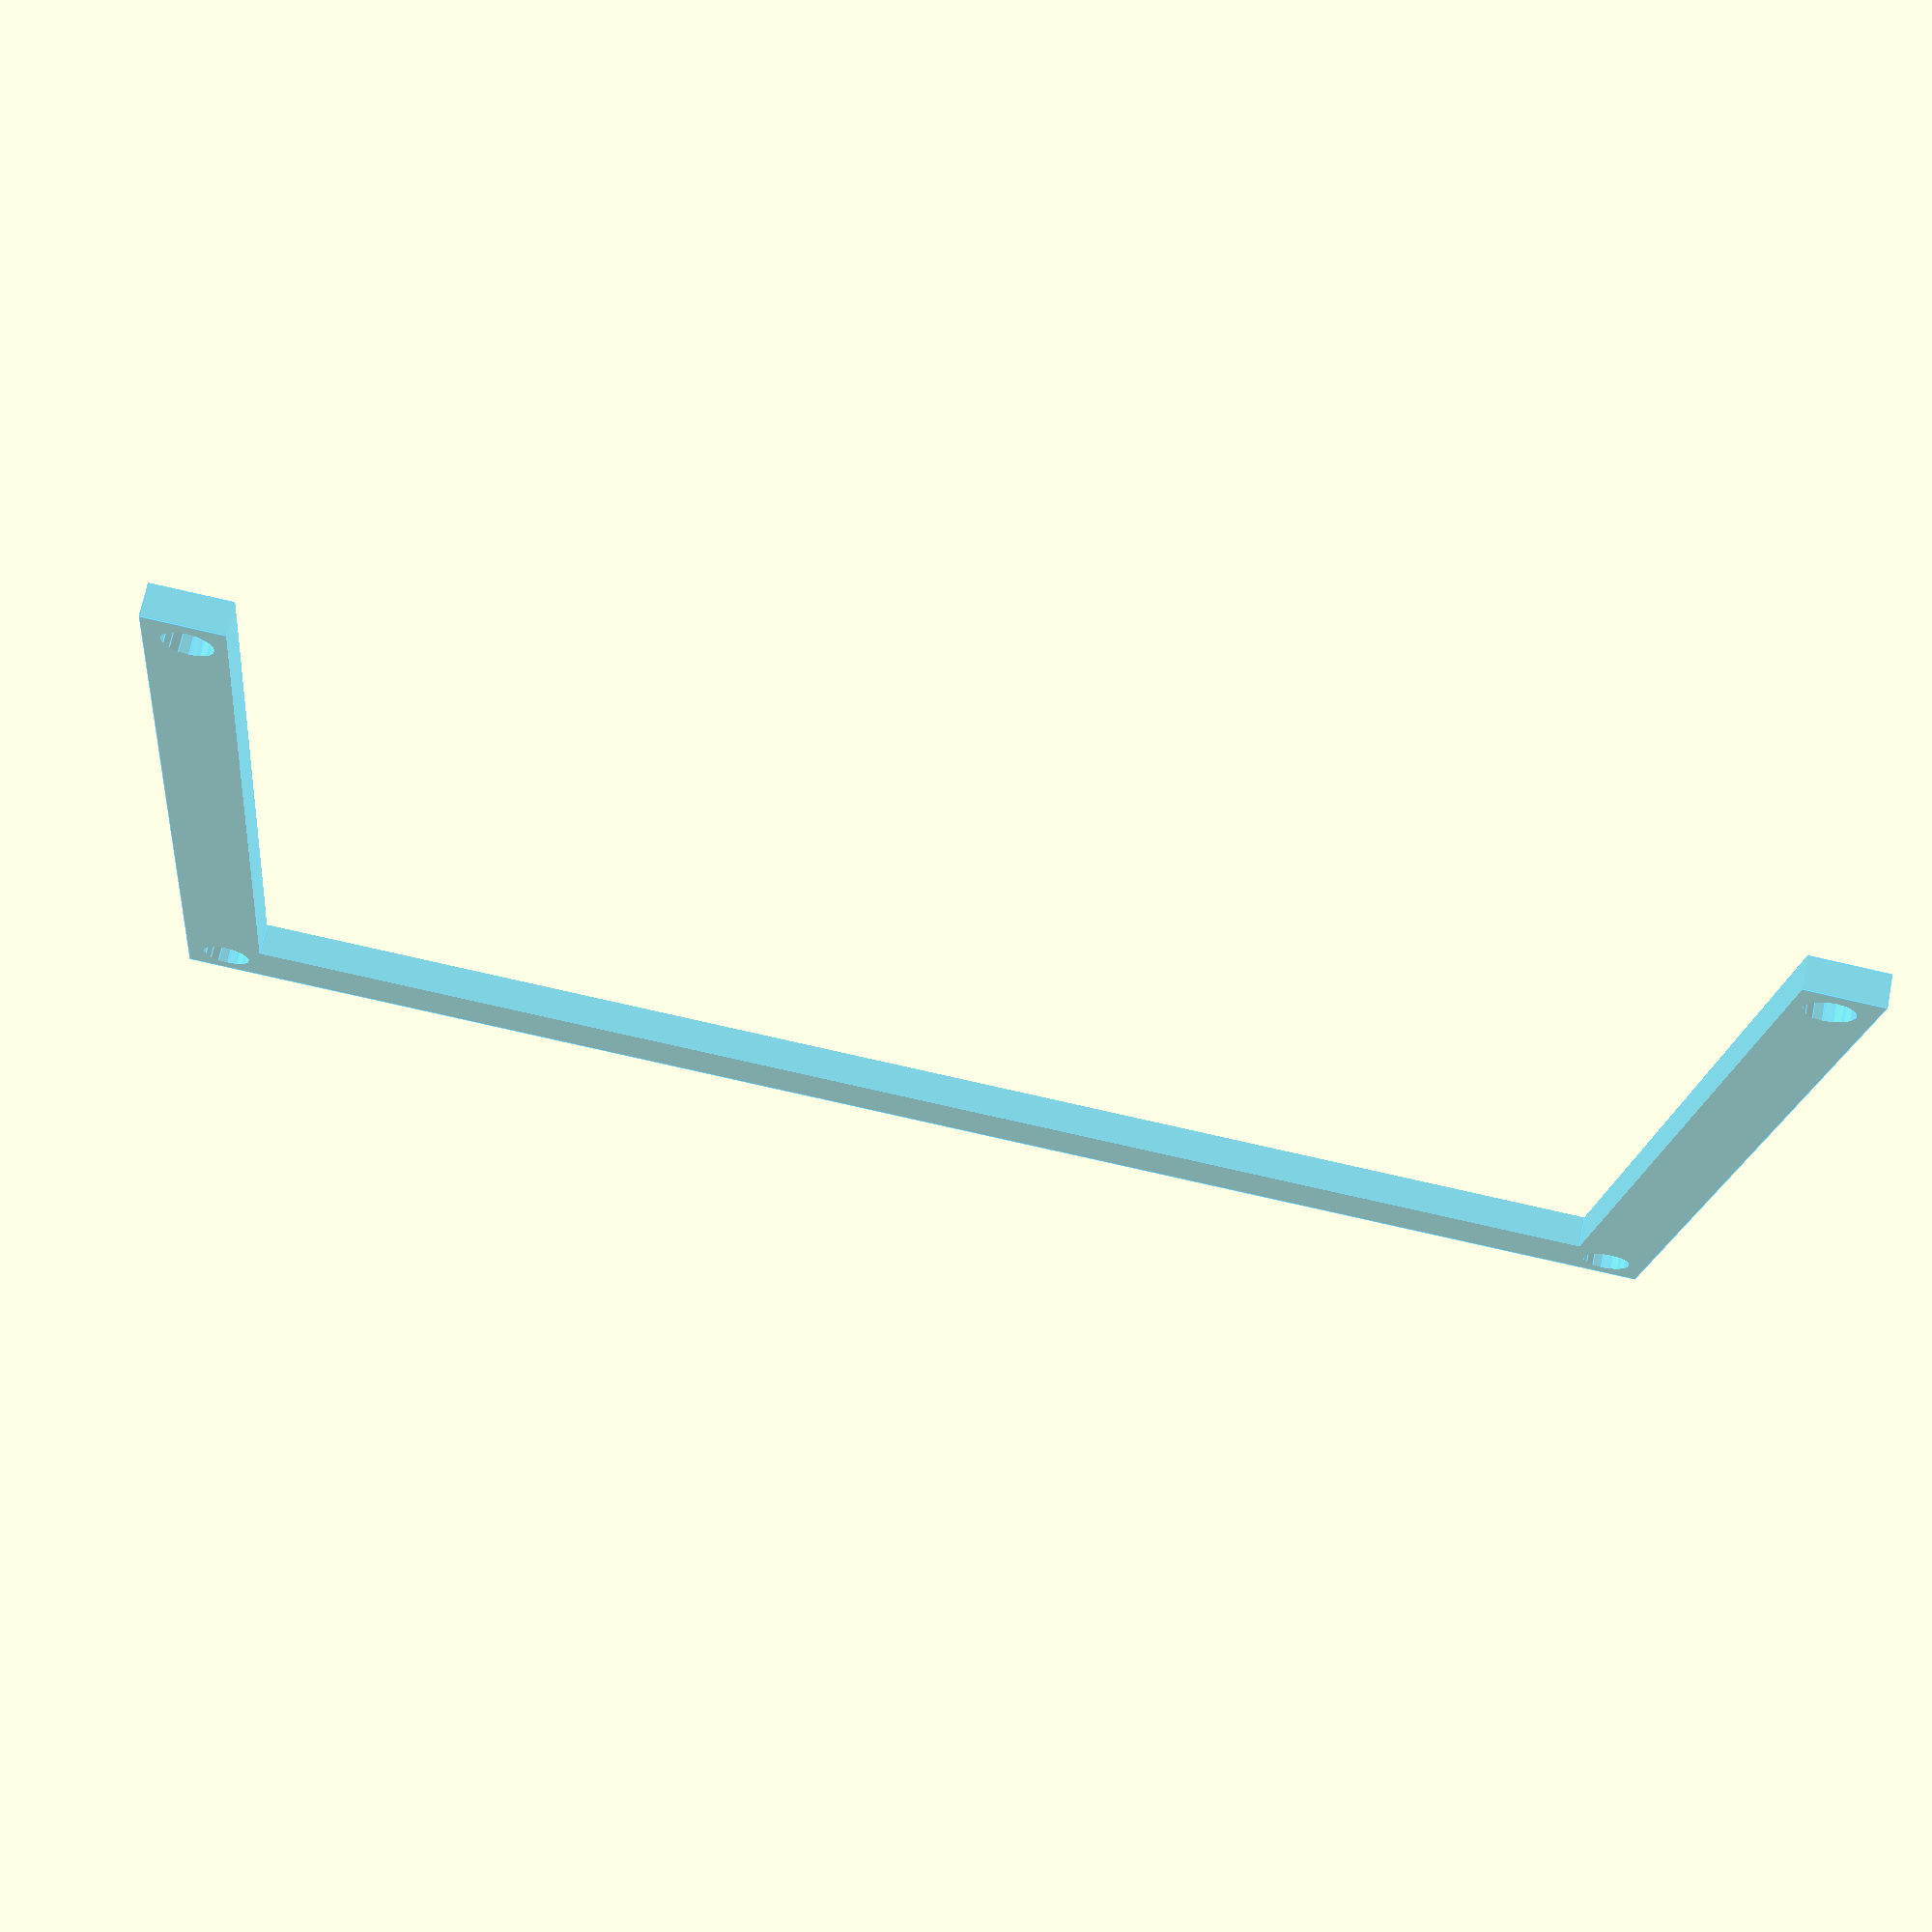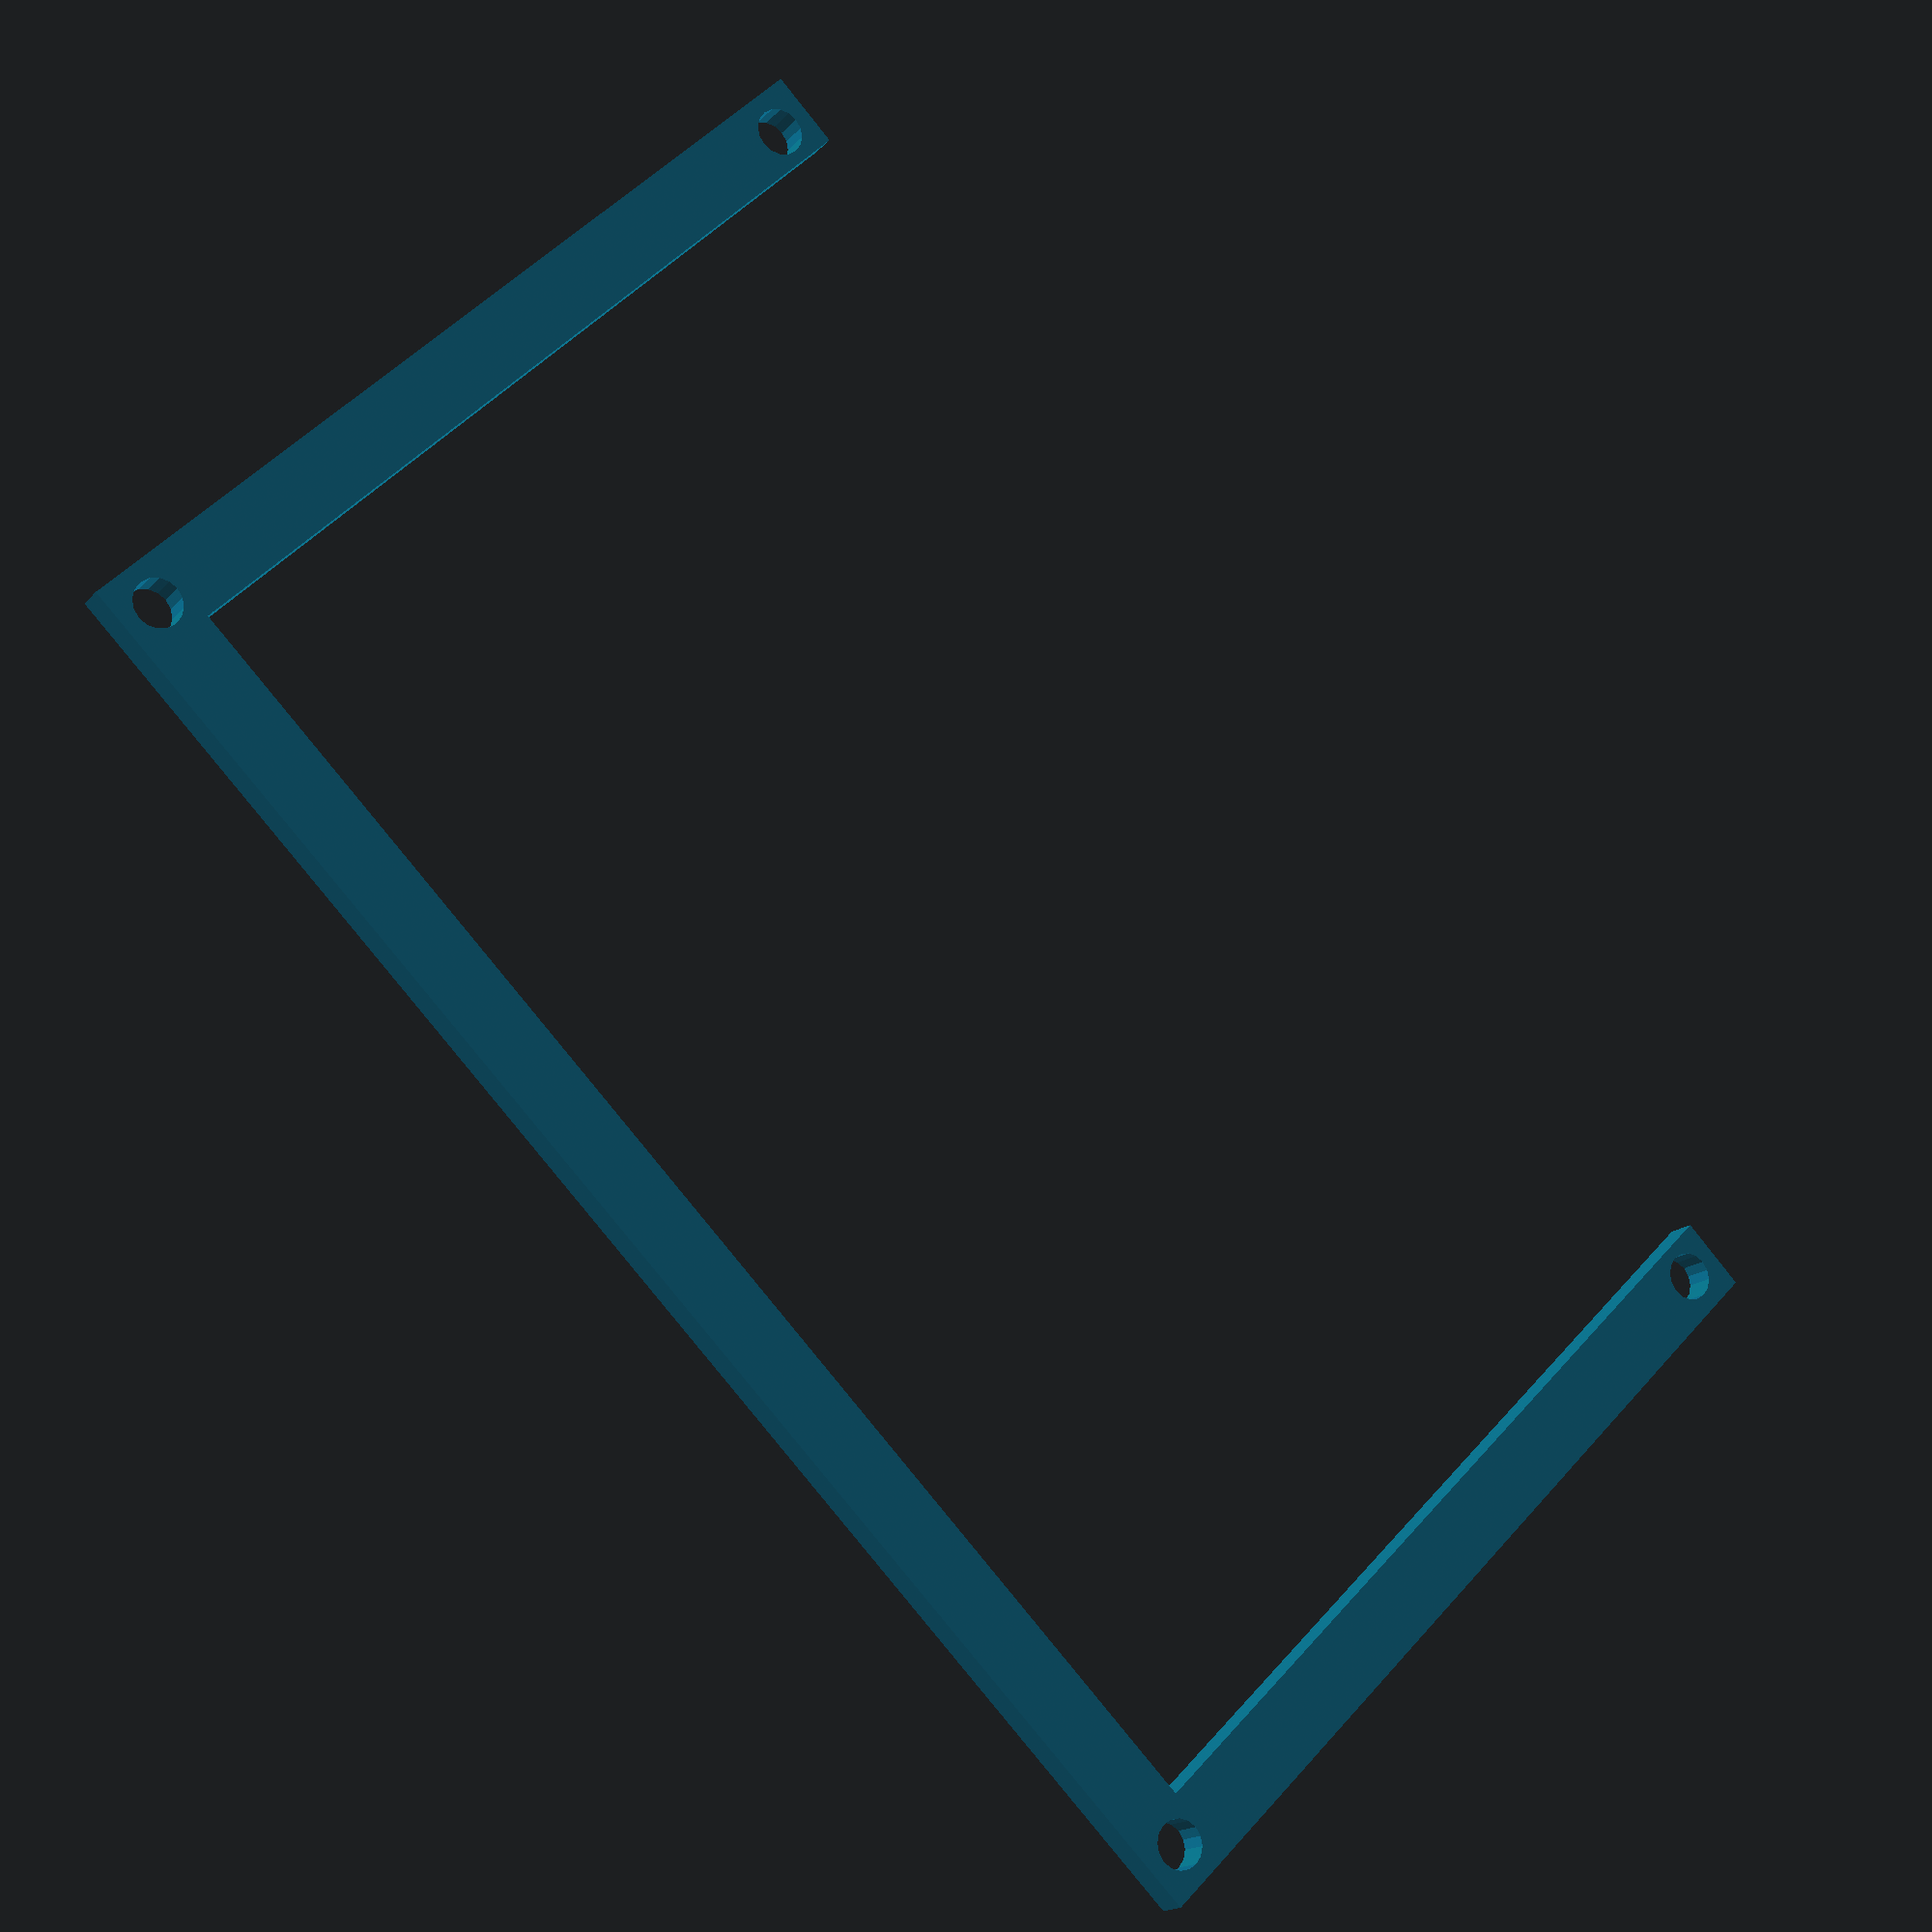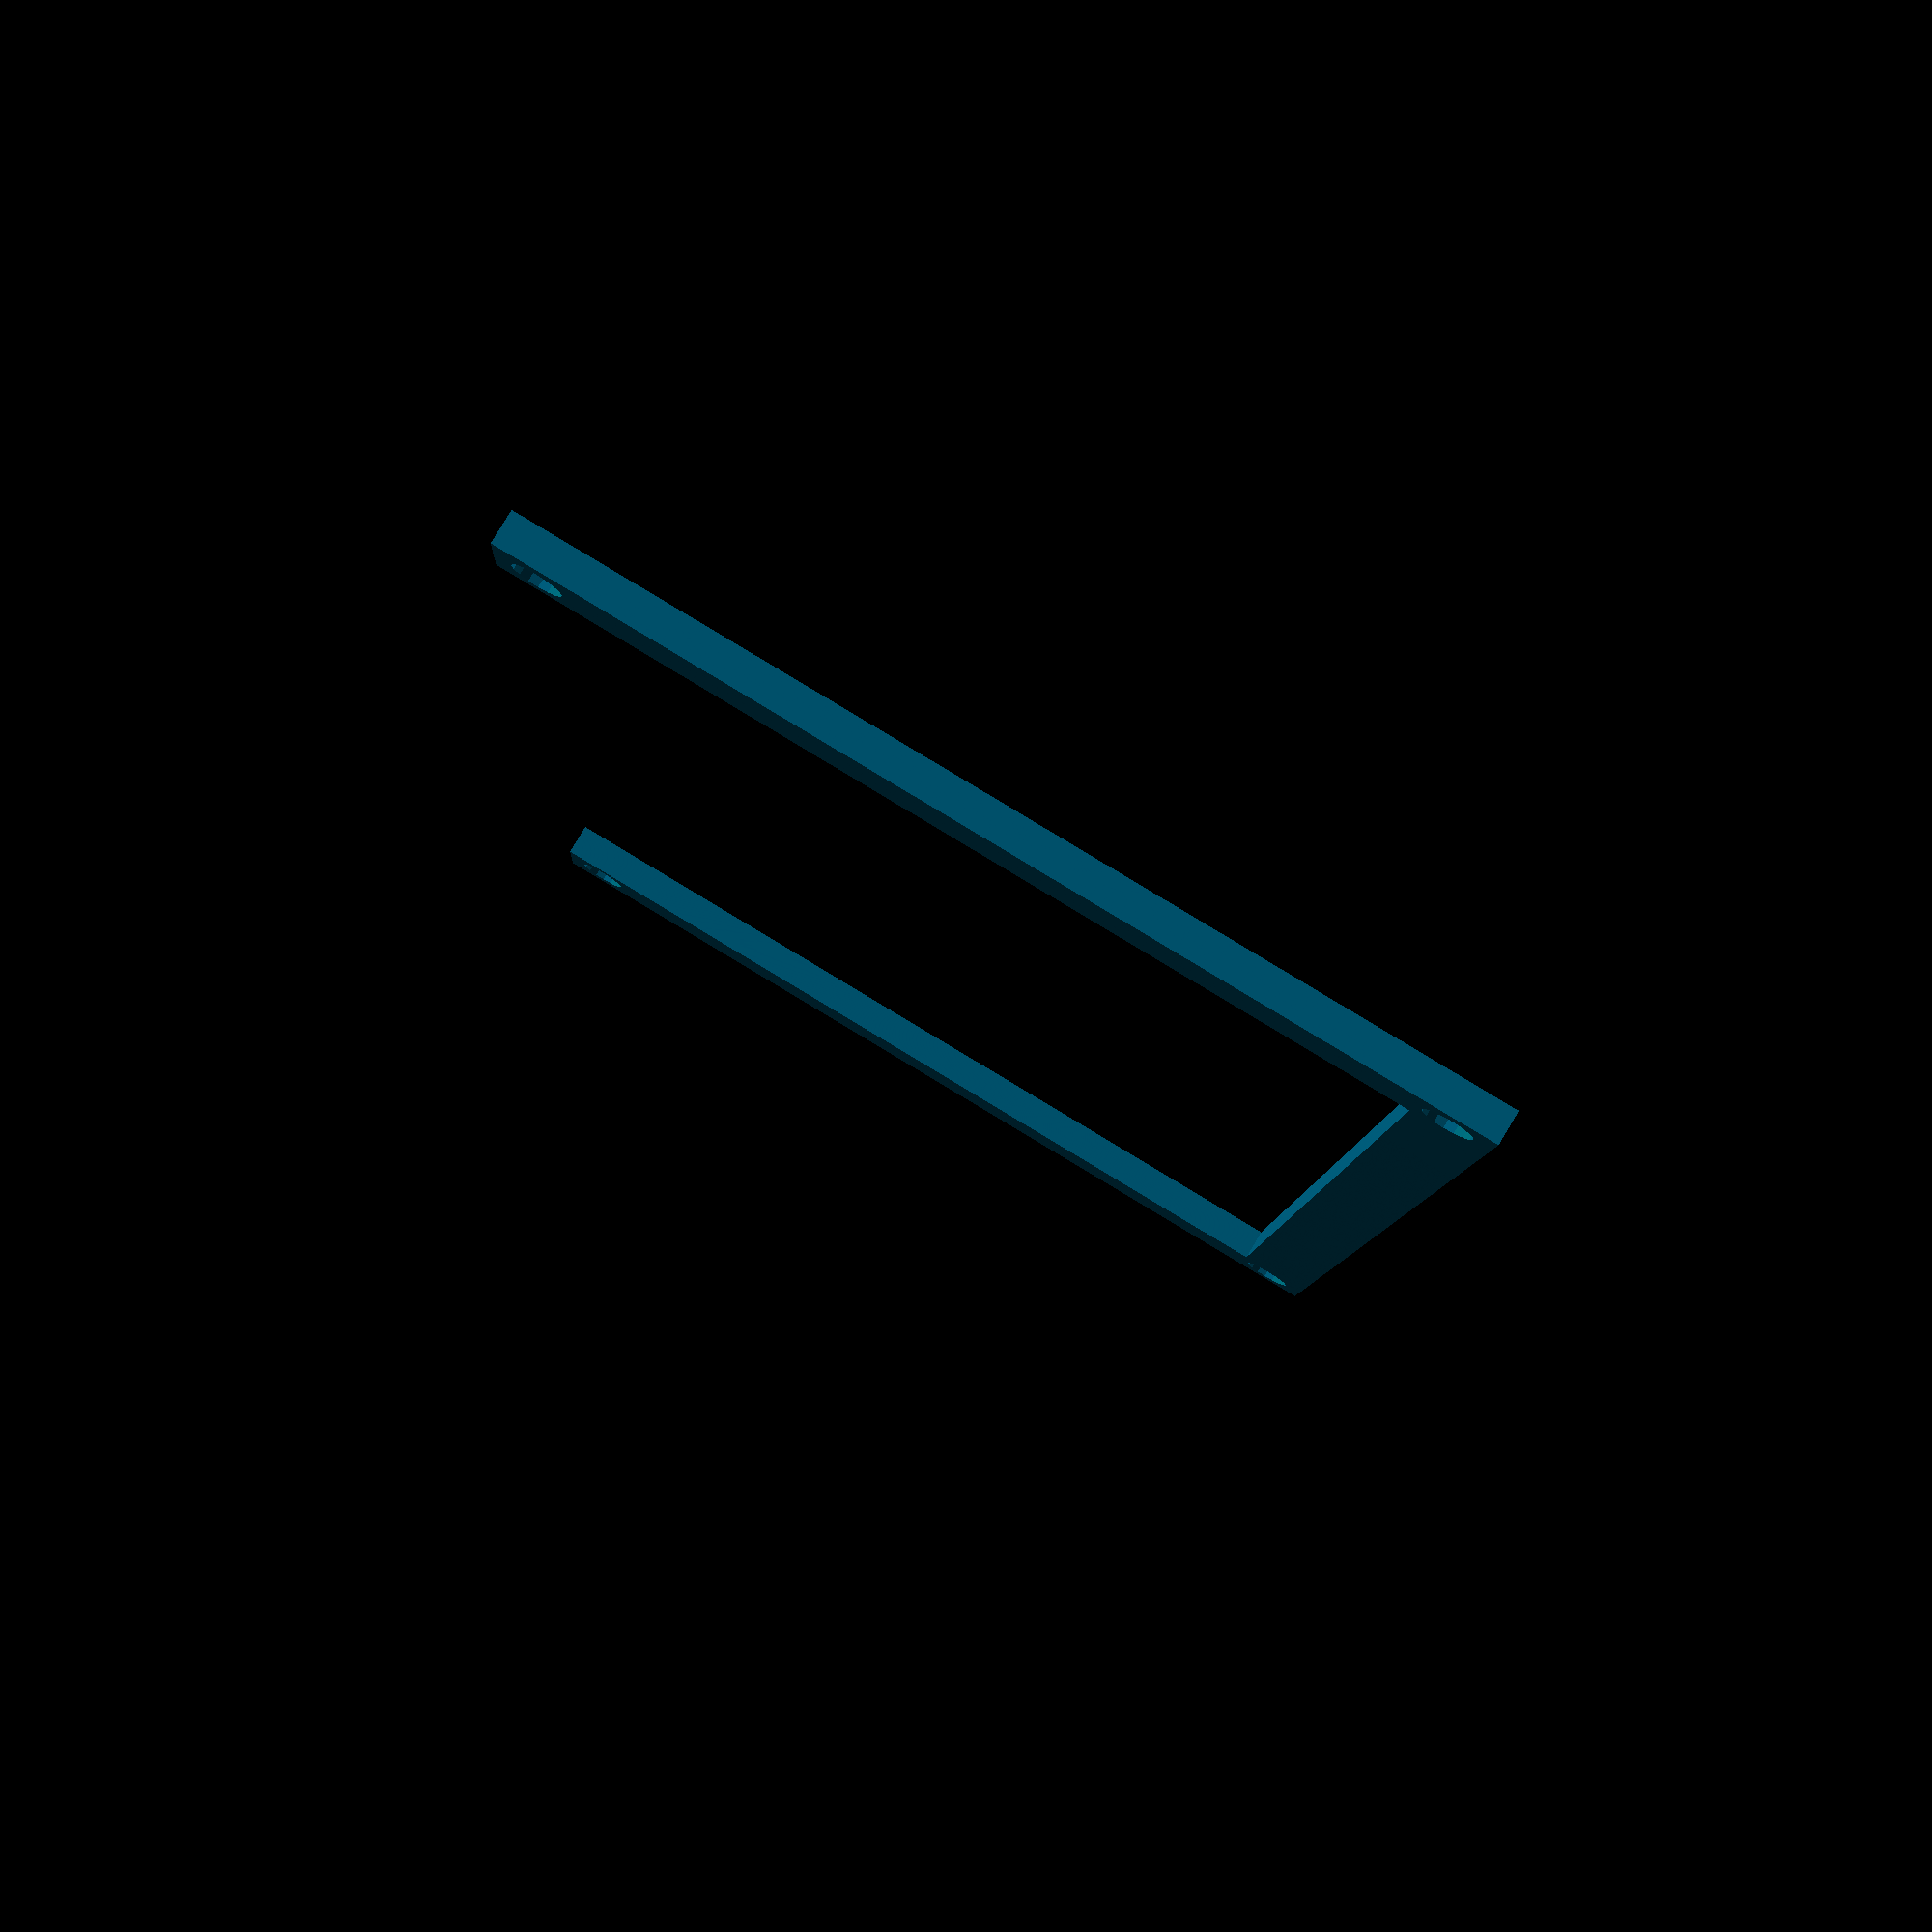
<openscad>
CW = 85.0;//mm card width   < 34 x 2.54
CH = 54.0;//mm card height  < 22 x 2.54 
CT =  0.9;//mm card thickness

W = 38 * 2.54;// width
H = 23 * 2.54;// height
T =  1 * 2.00;// thickness

color("DeepSkyBlue",0.5)difference() {
    cube([W,H,T]);
    // CARD CUTOUT
    translate([W/2-(CW+2)/2,H-CH,-1])
        cube([CW+2,CH+1,T+2]);
    // PCB HOLES
    *for(X = [0 : 2.54 : W+1]){
        for(Y = [0 : 2.54 : H+1]){
            translate([X,Y,-1])cylinder(T+2,0.5,0.5);
        }
    }
    // DRILL HOLES
    translate([  2.54,  2.54,-1])cylinder(T+2,1.5,1.5,$fn=16);
    translate([W-2.54,  2.54,-1])cylinder(T+2,1.5,1.5,$fn=16);
    translate([W-2.54,H-2.54,-1])cylinder(T+2,1.5,1.5,$fn=16);
    translate([  2.54,H-2.54,-1])cylinder(T+2,1.5,1.5,$fn=16);
}

</openscad>
<views>
elev=289.5 azim=6.1 roll=11.2 proj=p view=edges
elev=196.9 azim=225.1 roll=207.7 proj=p view=wireframe
elev=99.6 azim=92.5 roll=149.1 proj=p view=wireframe
</views>
